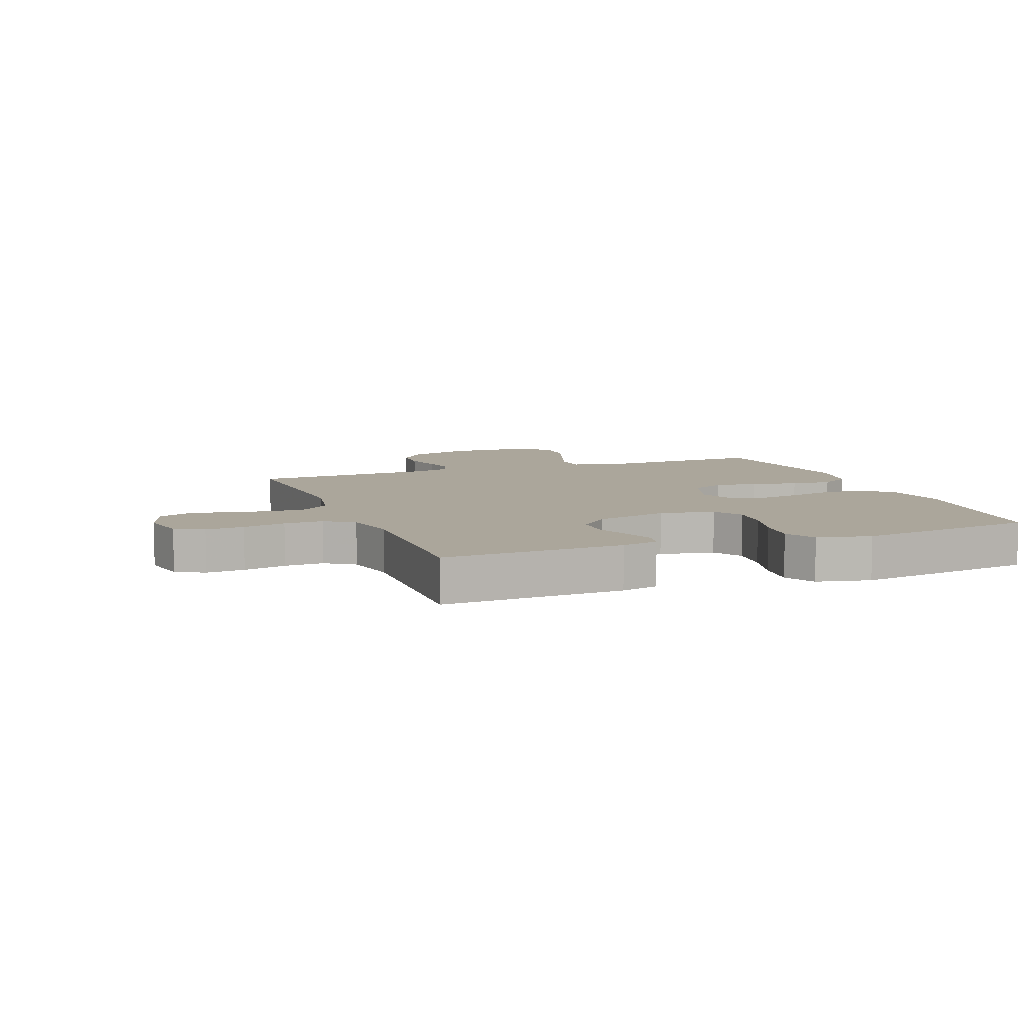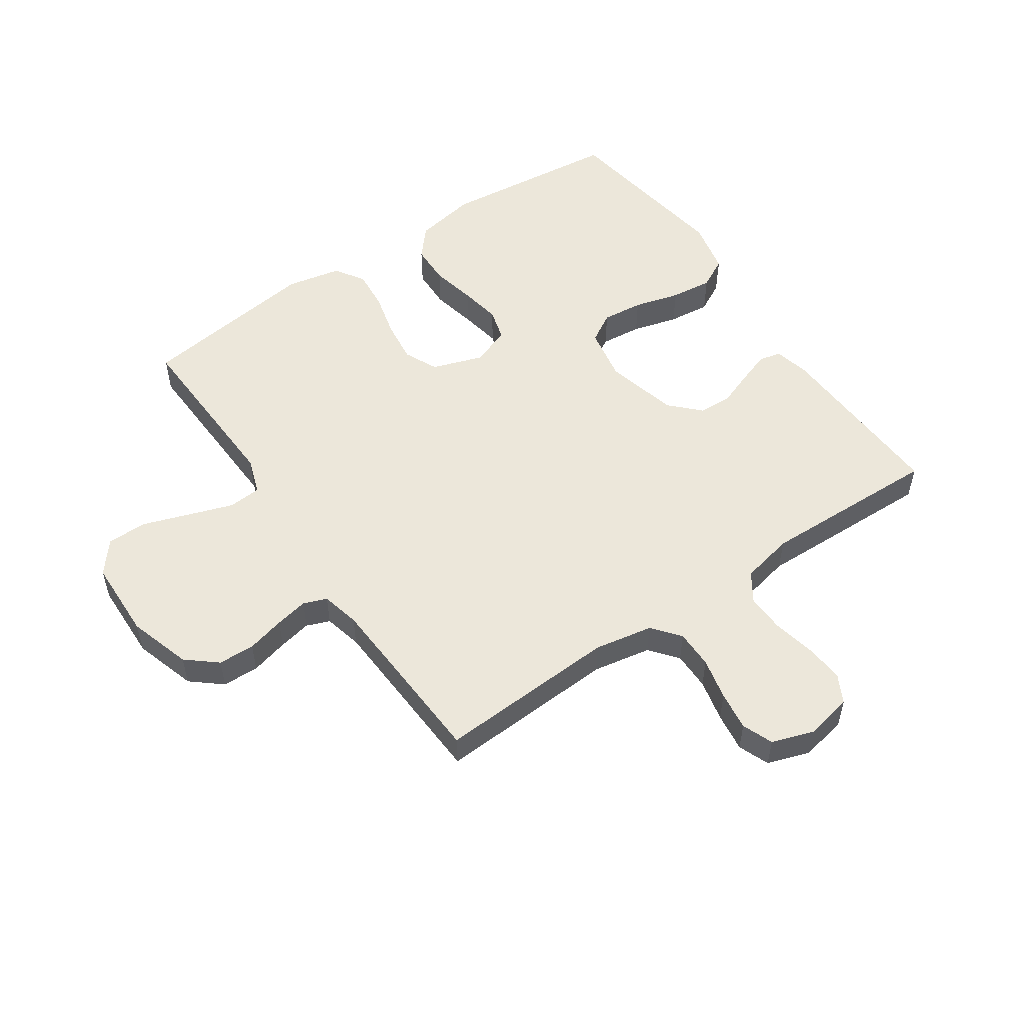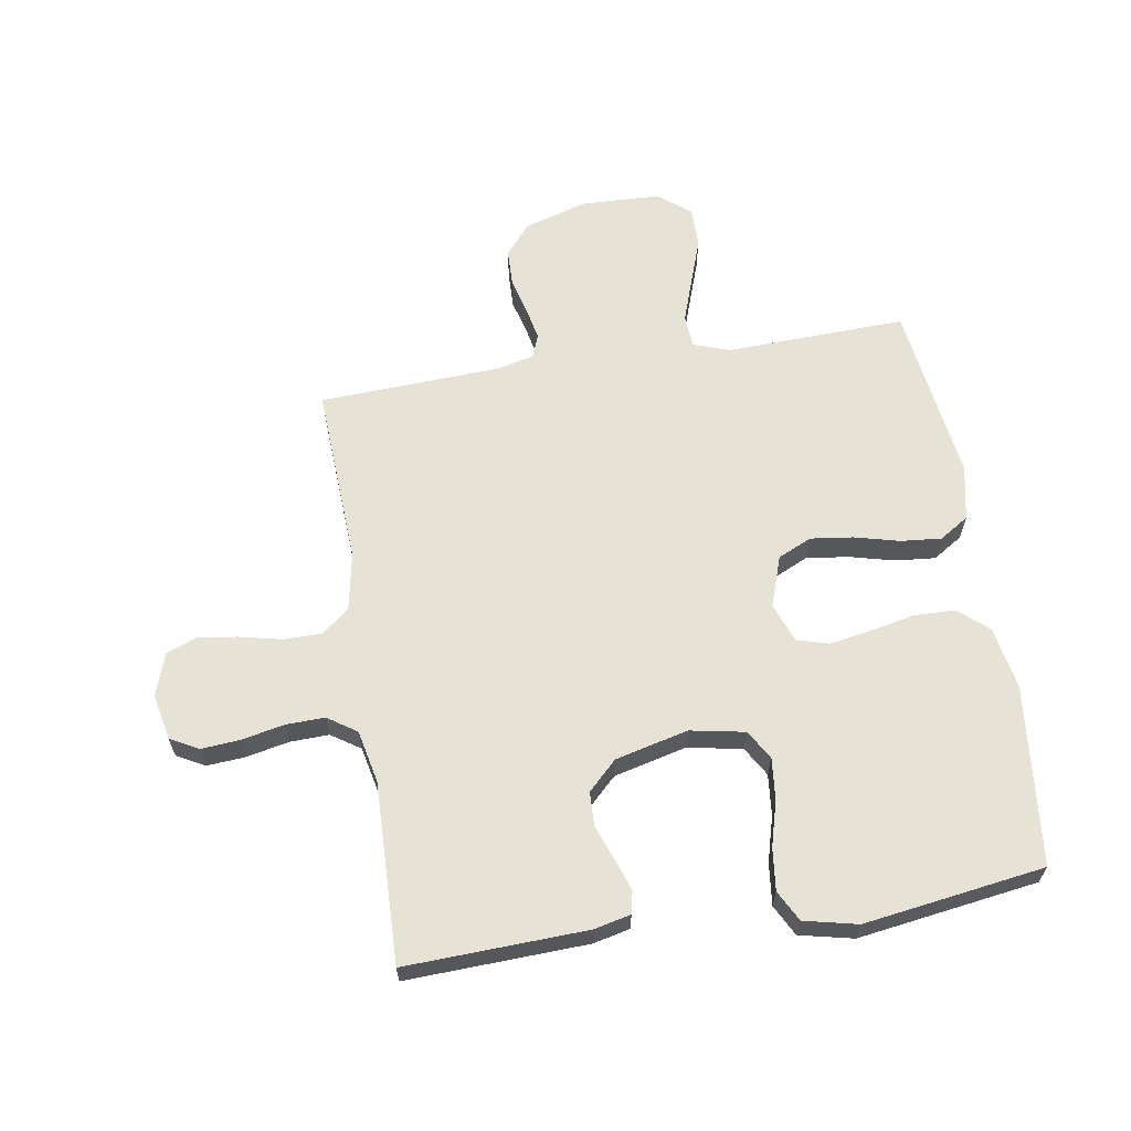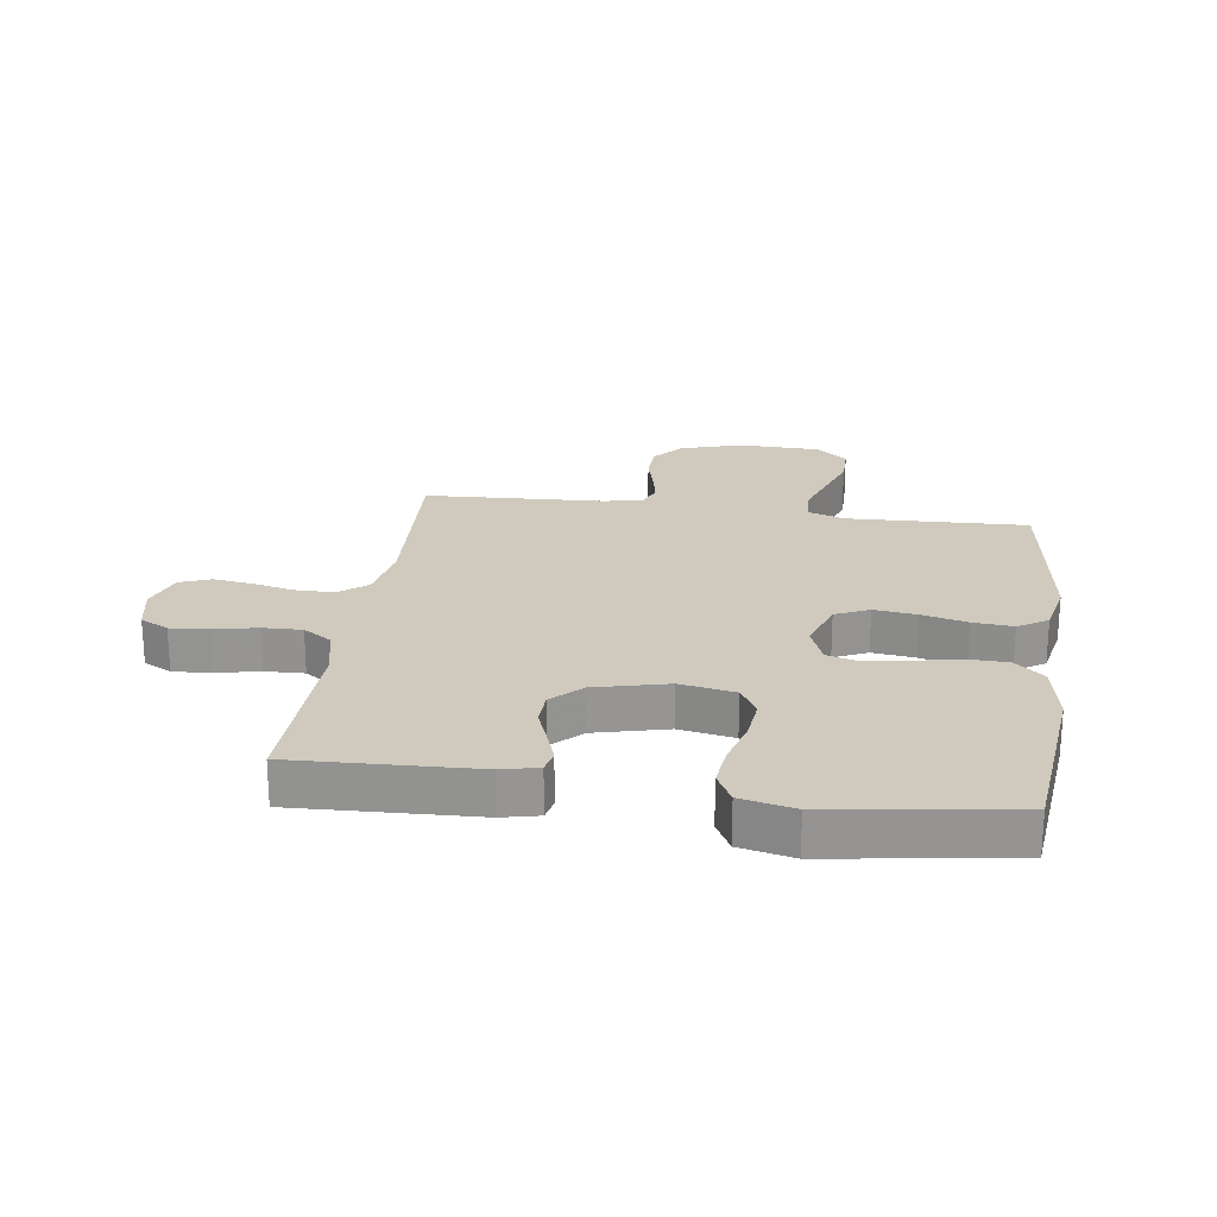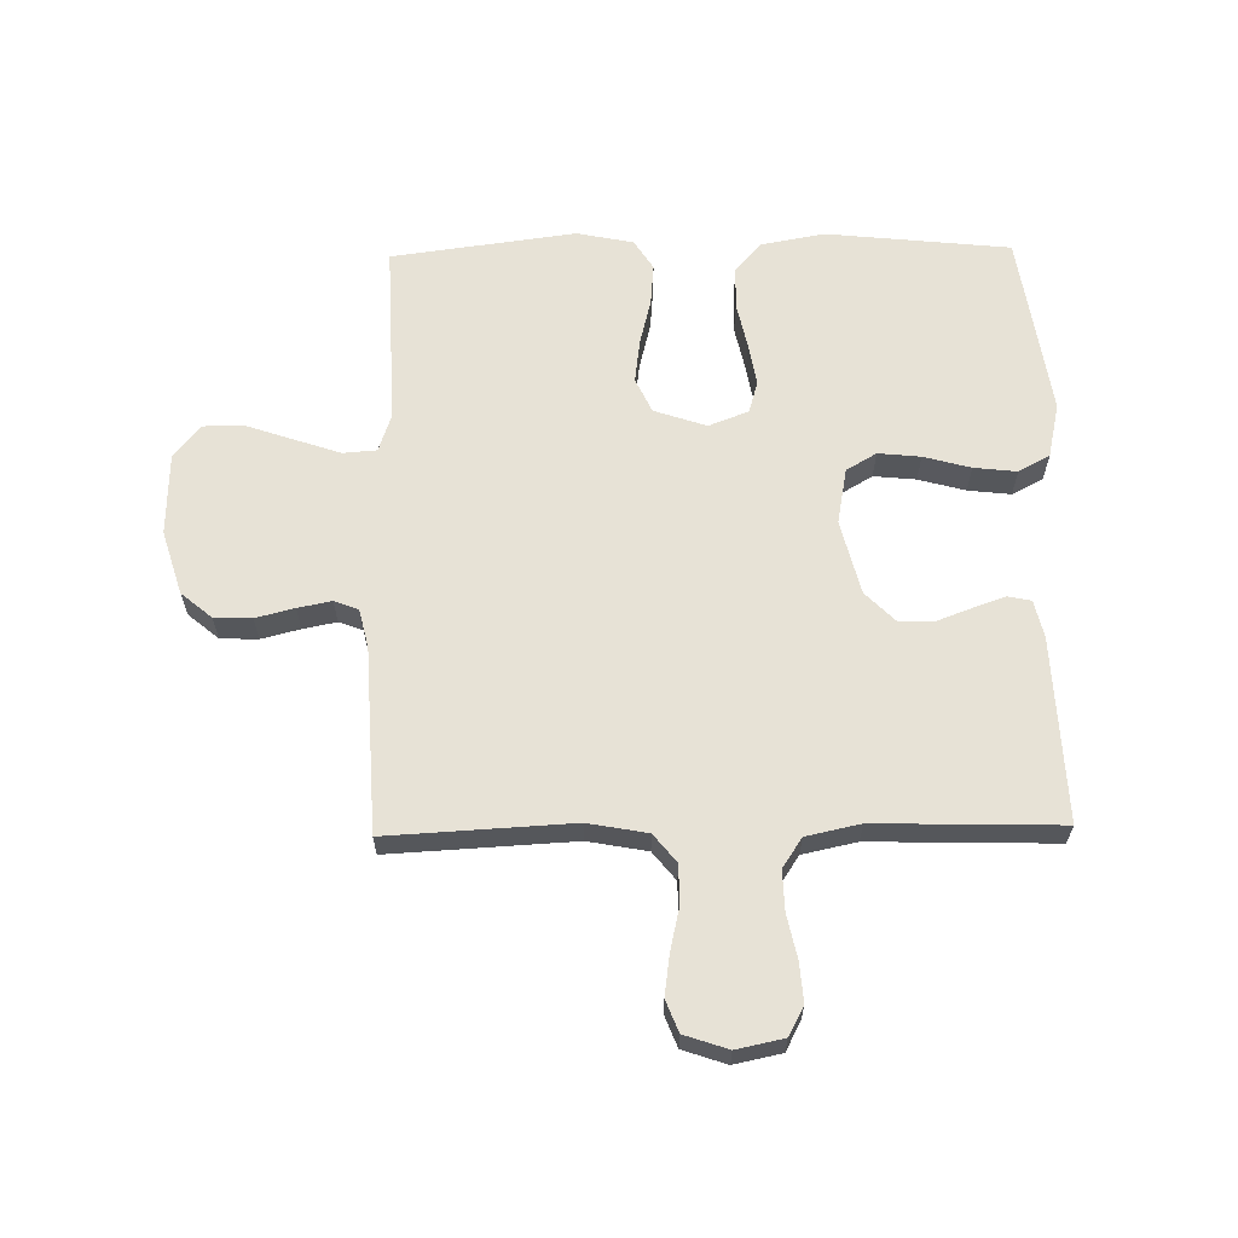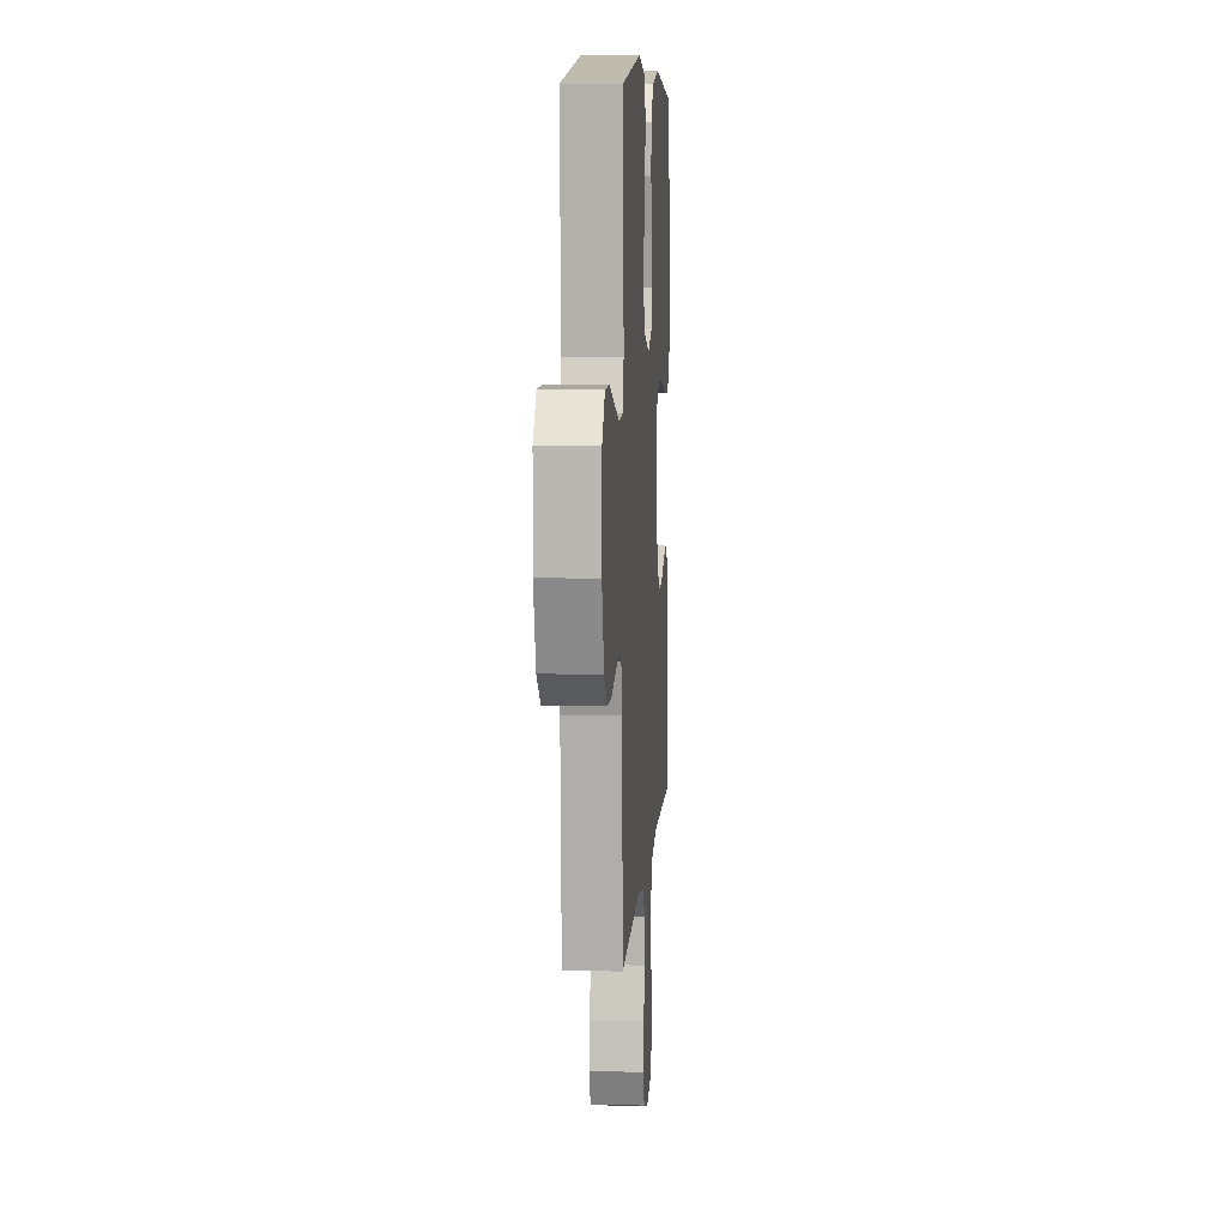
<metadata>
{"format":"obj","ext":"obj","renderer":"f3d","projection":"perspective","resolution":1024,"background":"white","views":[{"elev":8.0,"azim":-110.9,"up":"+Y"},{"elev":53.3,"azim":145.6,"up":"+Y"},{"elev":63.0,"azim":-99.1,"up":"+Y"},{"elev":22.9,"azim":-82.0,"up":"+Y"},{"elev":63.1,"azim":179.0,"up":"+Y"},{"elev":8.7,"azim":93.9,"up":"+Z"}]}
</metadata>
<code>
v -0.5 0.07 0.5
v -0.2 0.07 0.532
v -0.096 0.07 0.513
v -0.054 0.07 0.464
v -0.052 0.07 0.396
v -0.068 0.07 0.321
v -0.08 0.07 0.252
v -0.065 0.07 0.199
v 0 0.07 0.174
v 0.085 0.07 0.203
v 0.111 0.07 0.259
v 0.102 0.07 0.33
v 0.083 0.07 0.405
v 0.077 0.07 0.472
v 0.108 0.07 0.521
v 0.2 0.07 0.54
v 0.5 0.07 0.5
v 0.489 0.07 0.2
v 0.51 0.07 0.139
v 0.565 0.07 0.135
v 0.638 0.07 0.16
v 0.716 0.07 0.187
v 0.783 0.07 0.187
v 0.826 0.07 0.134
v 0.83 0.07 0
v 0.798 0.07 -0.104
v 0.748 0.07 -0.146
v 0.687 0.07 -0.148
v 0.624 0.07 -0.132
v 0.569 0.07 -0.121
v 0.53 0.07 -0.136
v 0.515 0.07 -0.2
v 0.5 0.07 -0.5
v 0.2 0.07 -0.484
v 0.103 0.07 -0.502
v 0.066 0.07 -0.548
v 0.066 0.07 -0.612
v 0.082 0.07 -0.682
v 0.091 0.07 -0.747
v 0.071 0.07 -0.798
v 0 0.07 -0.822
v -0.077 0.07 -0.806
v -0.102 0.07 -0.759
v -0.097 0.07 -0.695
v -0.082 0.07 -0.624
v -0.08 0.07 -0.559
v -0.112 0.07 -0.511
v -0.2 0.07 -0.492
v -0.5 0.07 -0.5
v -0.488 0.07 -0.2
v -0.474 0.07 -0.139
v -0.437 0.07 -0.131
v -0.385 0.07 -0.149
v -0.326 0.07 -0.171
v -0.269 0.07 -0.169
v -0.222 0.07 -0.121
v -0.192 0.07 0
v -0.209 0.07 0.091
v -0.258 0.07 0.12
v -0.327 0.07 0.113
v -0.403 0.07 0.092
v -0.473 0.07 0.084
v -0.524 0.07 0.111
v -0.544 0.07 0.2
v -0.5 0 0.5
v -0.2 0 0.532
v -0.096 0 0.513
v -0.054 0 0.464
v -0.052 0 0.396
v -0.068 0 0.321
v -0.08 0 0.252
v -0.065 0 0.199
v 0 0 0.174
v 0.085 0 0.203
v 0.111 0 0.259
v 0.102 0 0.33
v 0.083 0 0.405
v 0.077 0 0.472
v 0.108 0 0.521
v 0.2 0 0.54
v 0.5 0 0.5
v 0.489 0 0.2
v 0.51 0 0.139
v 0.565 0 0.135
v 0.638 0 0.16
v 0.716 0 0.187
v 0.783 0 0.187
v 0.826 0 0.134
v 0.83 0 0
v 0.798 0 -0.104
v 0.748 0 -0.146
v 0.687 0 -0.148
v 0.624 0 -0.132
v 0.569 0 -0.121
v 0.53 0 -0.136
v 0.515 0 -0.2
v 0.5 0 -0.5
v 0.2 0 -0.484
v 0.103 0 -0.502
v 0.066 0 -0.548
v 0.066 0 -0.612
v 0.082 0 -0.682
v 0.091 0 -0.747
v 0.071 0 -0.798
v 0 0 -0.822
v -0.077 0 -0.806
v -0.102 0 -0.759
v -0.097 0 -0.695
v -0.082 0 -0.624
v -0.08 0 -0.559
v -0.112 0 -0.511
v -0.2 0 -0.492
v -0.5 0 -0.5
v -0.488 0 -0.2
v -0.474 0 -0.139
v -0.437 0 -0.131
v -0.385 0 -0.149
v -0.326 0 -0.171
v -0.269 0 -0.169
v -0.222 0 -0.121
v -0.192 0 0
v -0.209 0 0.091
v -0.258 0 0.12
v -0.327 0 0.113
v -0.403 0 0.092
v -0.473 0 0.084
v -0.524 0 0.111
v -0.544 0 0.2
f 60 61 62 63
f 59 60 63 64
f 51 52 53 54
f 49 50 51 54
f 48 49 54 55
f 47 48 55 56
f 42 43 44 45
f 42 45 46
f 41 42 46
f 40 41 46
f 37 38 39 40
f 37 40 46
f 36 37 46 47
f 32 33 34
f 31 32 34 35
f 26 27 28 29
f 26 29 30
f 25 26 30
f 24 25 30 31
f 21 22 23 24
f 20 21 24 31
f 15 16 17 18
f 15 18 19
f 12 13 14 15
f 11 12 15 19
f 10 11 19
f 9 10 19
f 3 4 5 6
f 3 6 7
f 2 3 7
f 59 64 1 2
f 58 59 2 7
f 57 58 7 8
f 56 57 8 9
f 35 36 47 56
f 20 31 35 56
f 9 19 20 56
f 127 126 125 124
f 128 127 124 123
f 118 117 116 115
f 118 115 114 113
f 119 118 113 112
f 120 119 112 111
f 109 108 107 106
f 110 109 106
f 110 106 105
f 110 105 104
f 104 103 102 101
f 110 104 101
f 111 110 101 100
f 98 97 96
f 99 98 96 95
f 93 92 91 90
f 94 93 90
f 94 90 89
f 95 94 89 88
f 88 87 86 85
f 95 88 85 84
f 82 81 80 79
f 83 82 79
f 79 78 77 76
f 83 79 76 75
f 83 75 74
f 83 74 73
f 70 69 68 67
f 71 70 67
f 71 67 66
f 66 65 128 123
f 71 66 123 122
f 72 71 122 121
f 73 72 121 120
f 120 111 100 99
f 120 99 95 84
f 120 84 83 73
f 1 65 66 2
f 2 66 67 3
f 3 67 68 4
f 4 68 69 5
f 5 69 70 6
f 6 70 71 7
f 7 71 72 8
f 8 72 73 9
f 9 73 74 10
f 10 74 75 11
f 11 75 76 12
f 12 76 77 13
f 13 77 78 14
f 14 78 79 15
f 15 79 80 16
f 16 80 81 17
f 17 81 82 18
f 18 82 83 19
f 19 83 84 20
f 20 84 85 21
f 21 85 86 22
f 22 86 87 23
f 23 87 88 24
f 24 88 89 25
f 25 89 90 26
f 26 90 91 27
f 27 91 92 28
f 28 92 93 29
f 29 93 94 30
f 30 94 95 31
f 31 95 96 32
f 32 96 97 33
f 33 97 98 34
f 34 98 99 35
f 35 99 100 36
f 36 100 101 37
f 37 101 102 38
f 38 102 103 39
f 39 103 104 40
f 40 104 105 41
f 41 105 106 42
f 42 106 107 43
f 43 107 108 44
f 44 108 109 45
f 45 109 110 46
f 46 110 111 47
f 47 111 112 48
f 48 112 113 49
f 49 113 114 50
f 50 114 115 51
f 51 115 116 52
f 52 116 117 53
f 53 117 118 54
f 54 118 119 55
f 55 119 120 56
f 56 120 121 57
f 57 121 122 58
f 58 122 123 59
f 59 123 124 60
f 60 124 125 61
f 61 125 126 62
f 62 126 127 63
f 63 127 128 64
f 64 128 65 1

</code>
